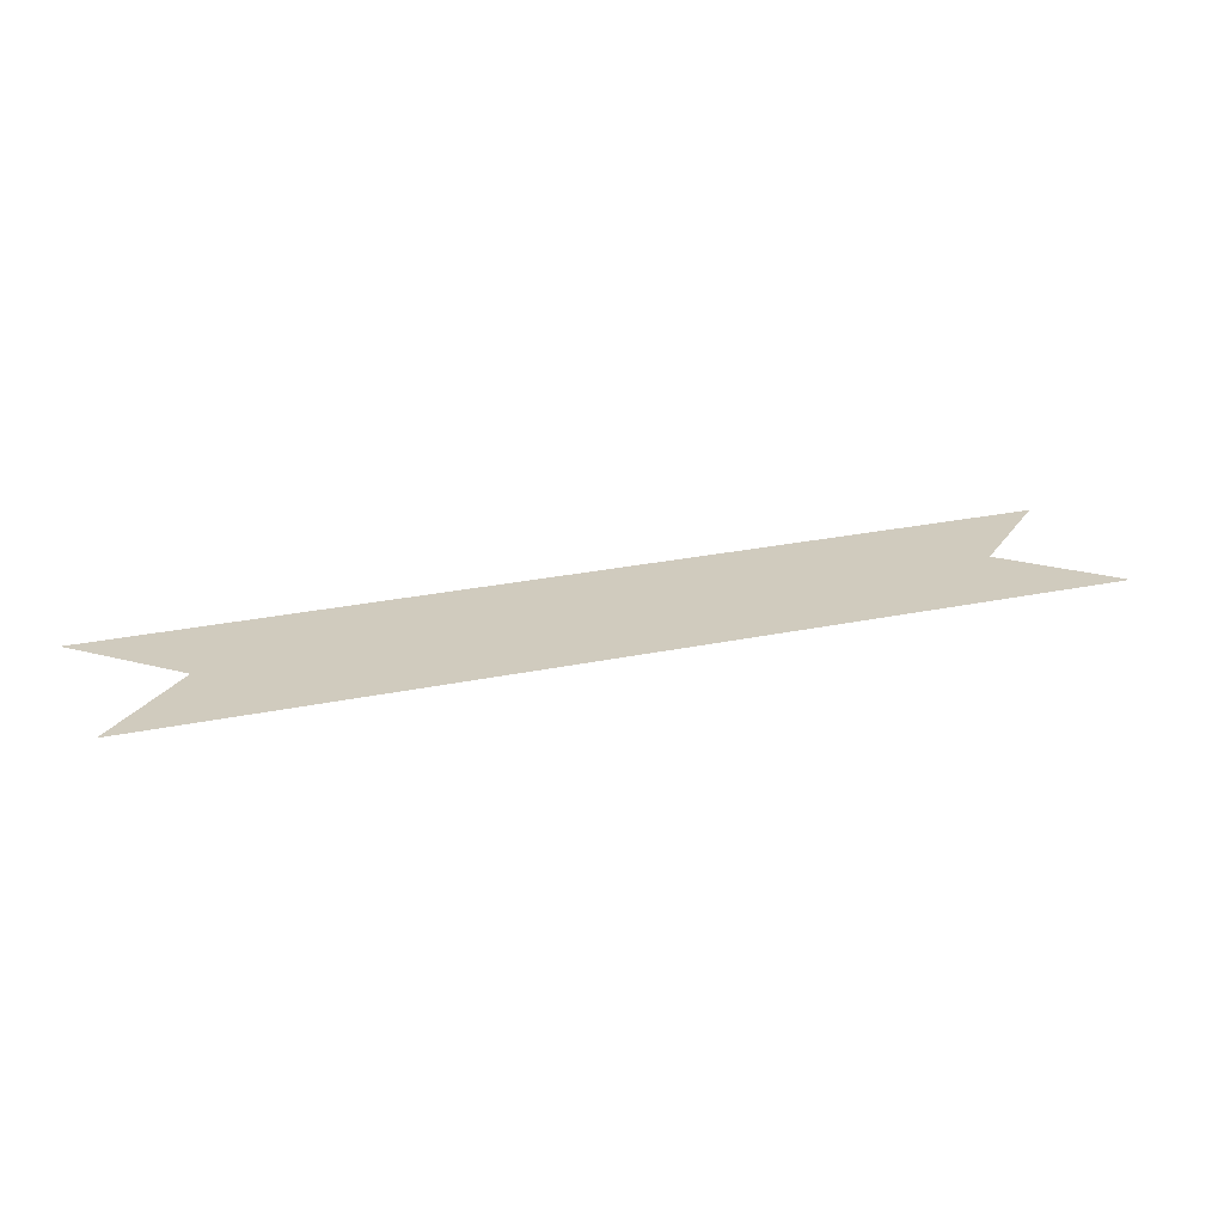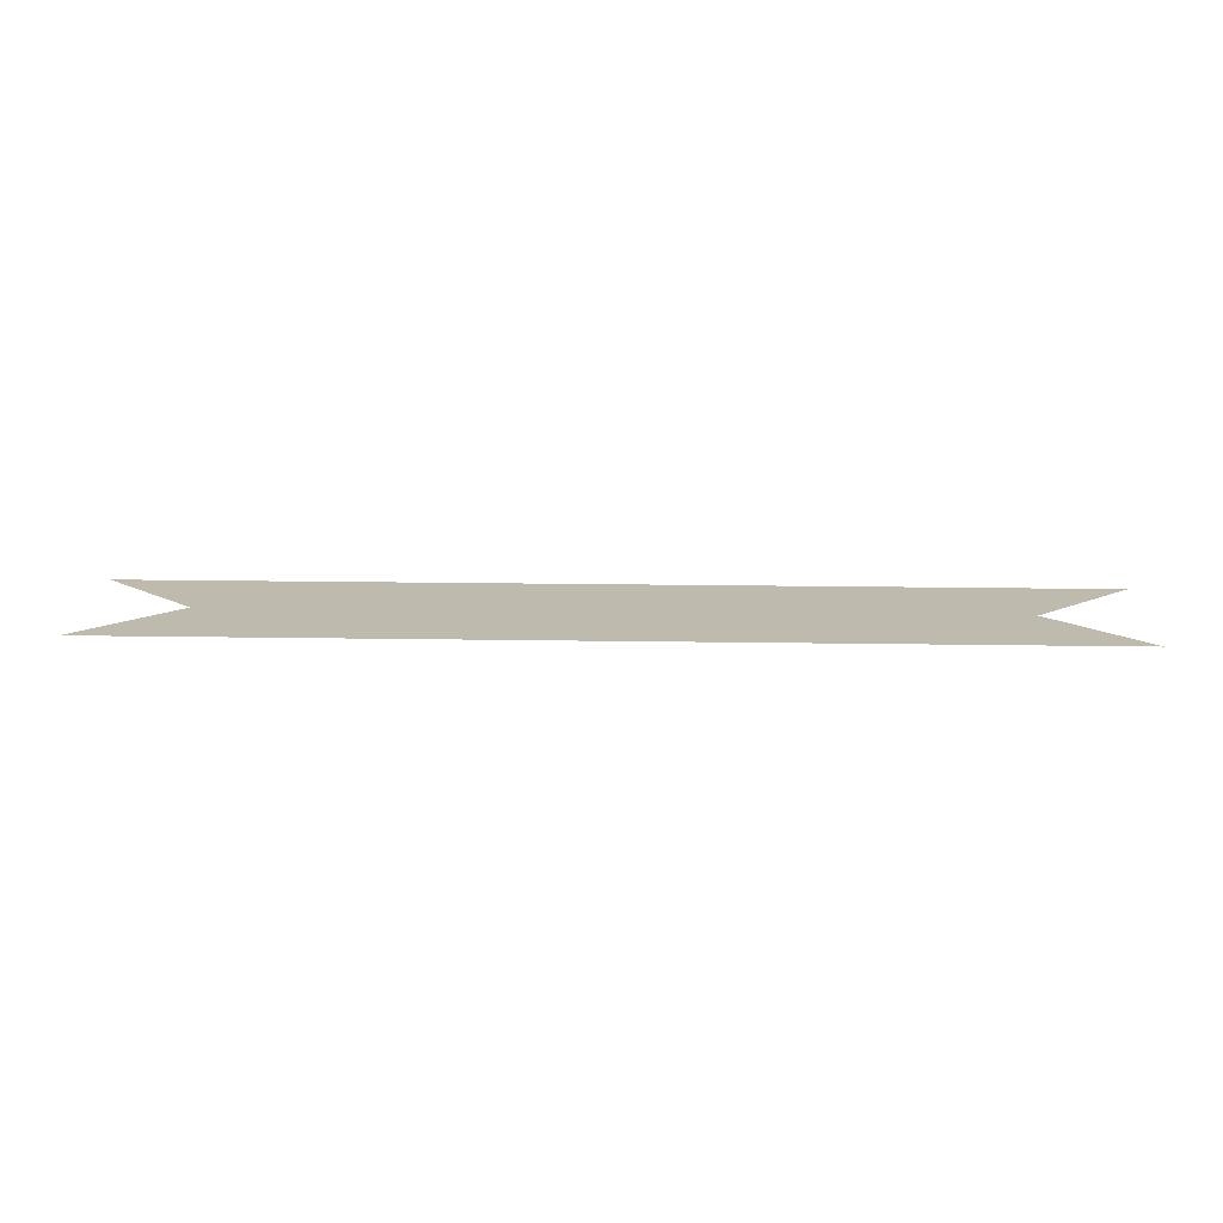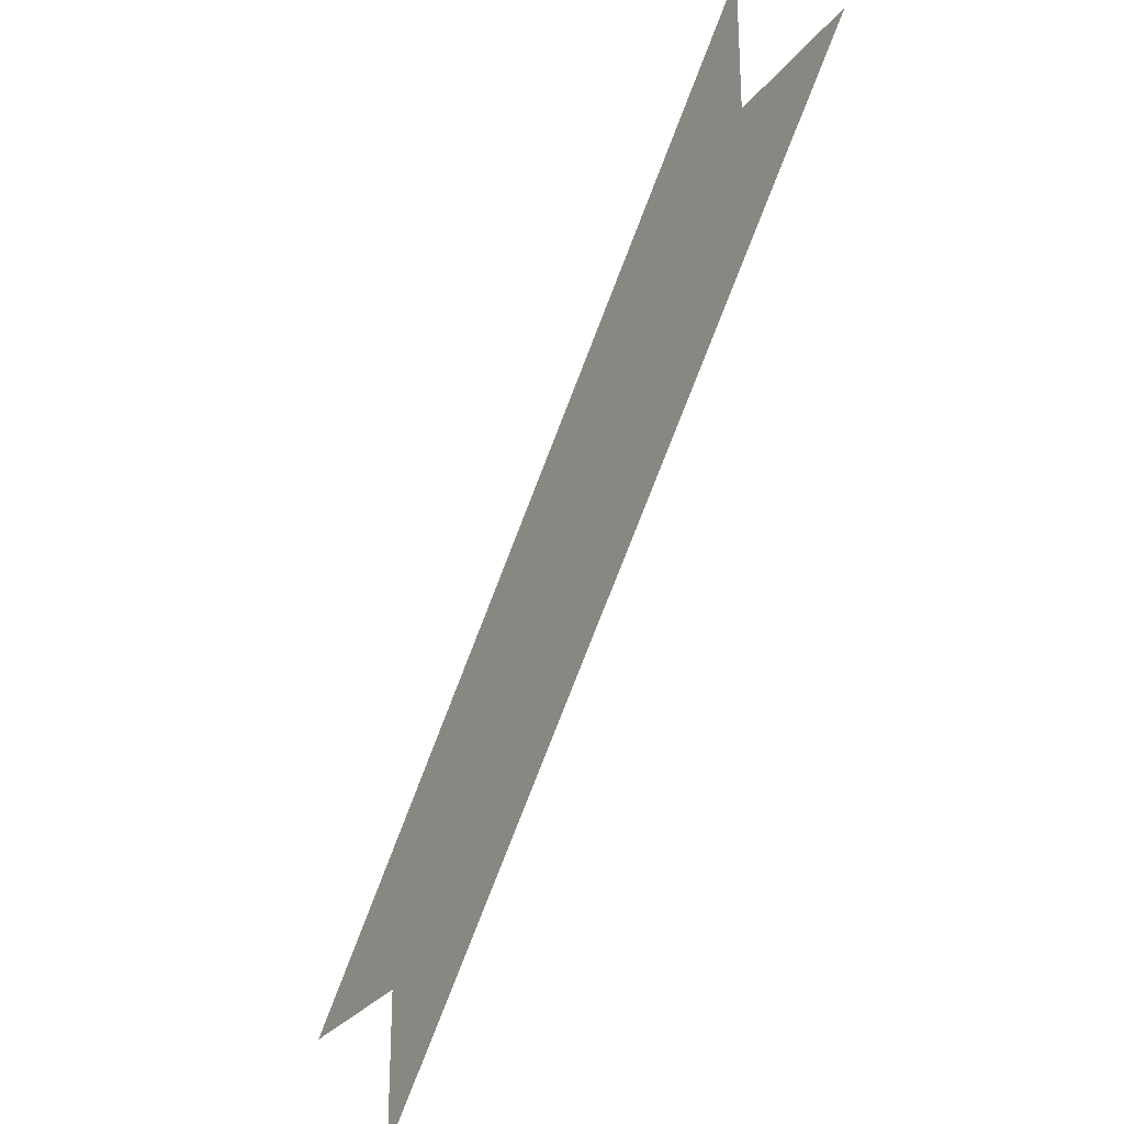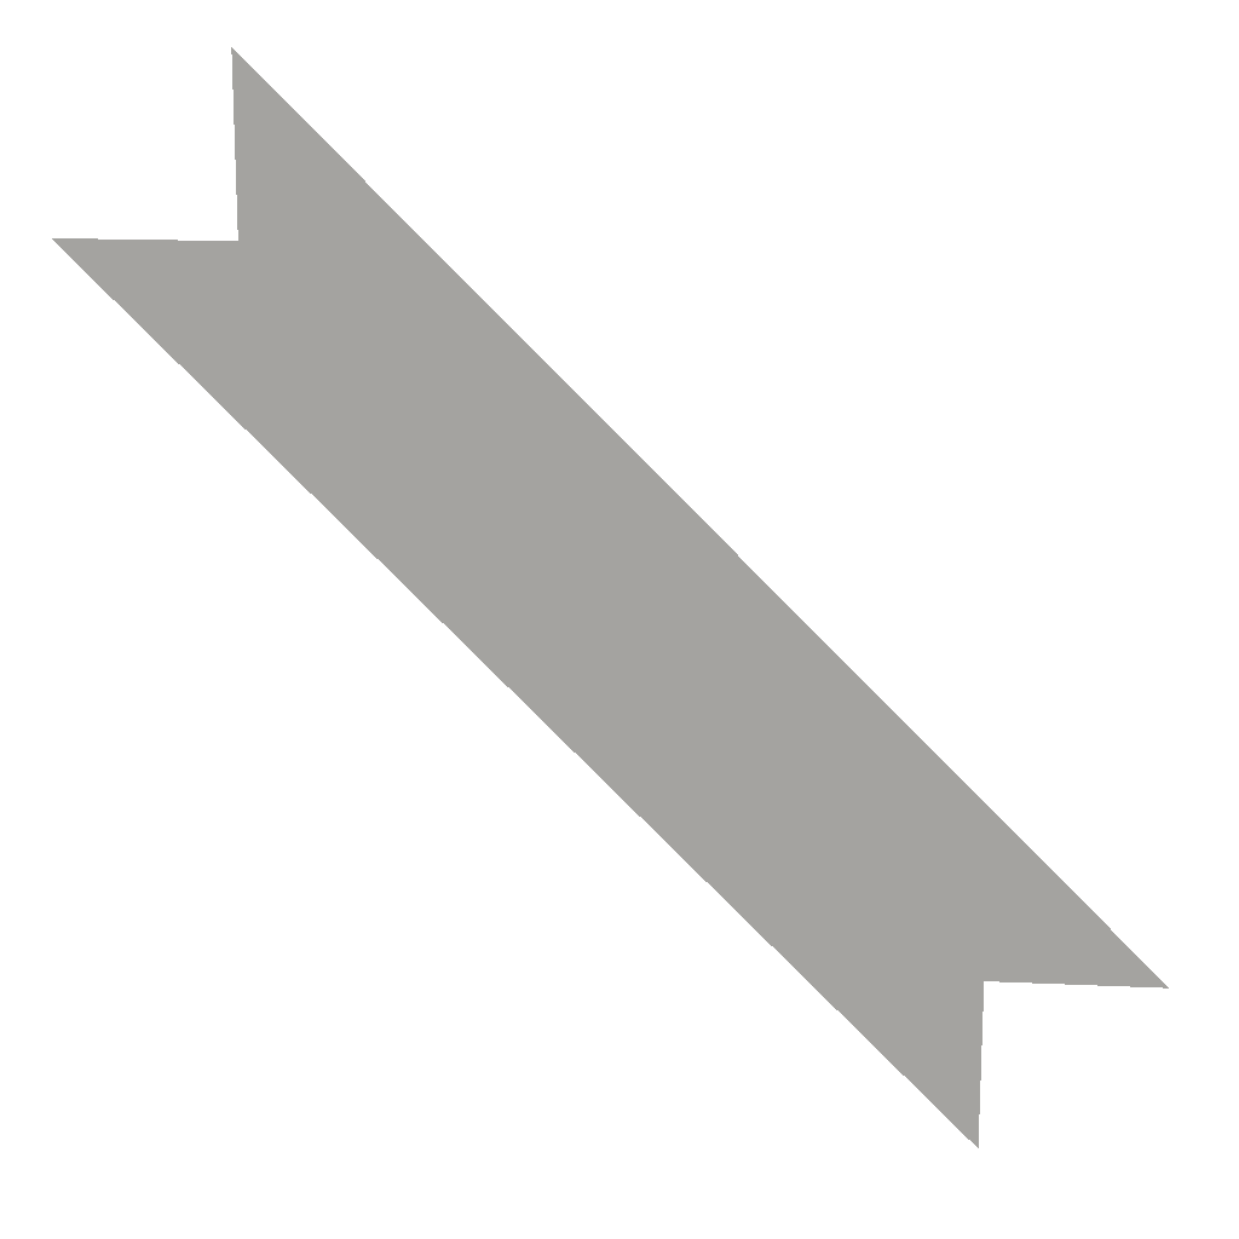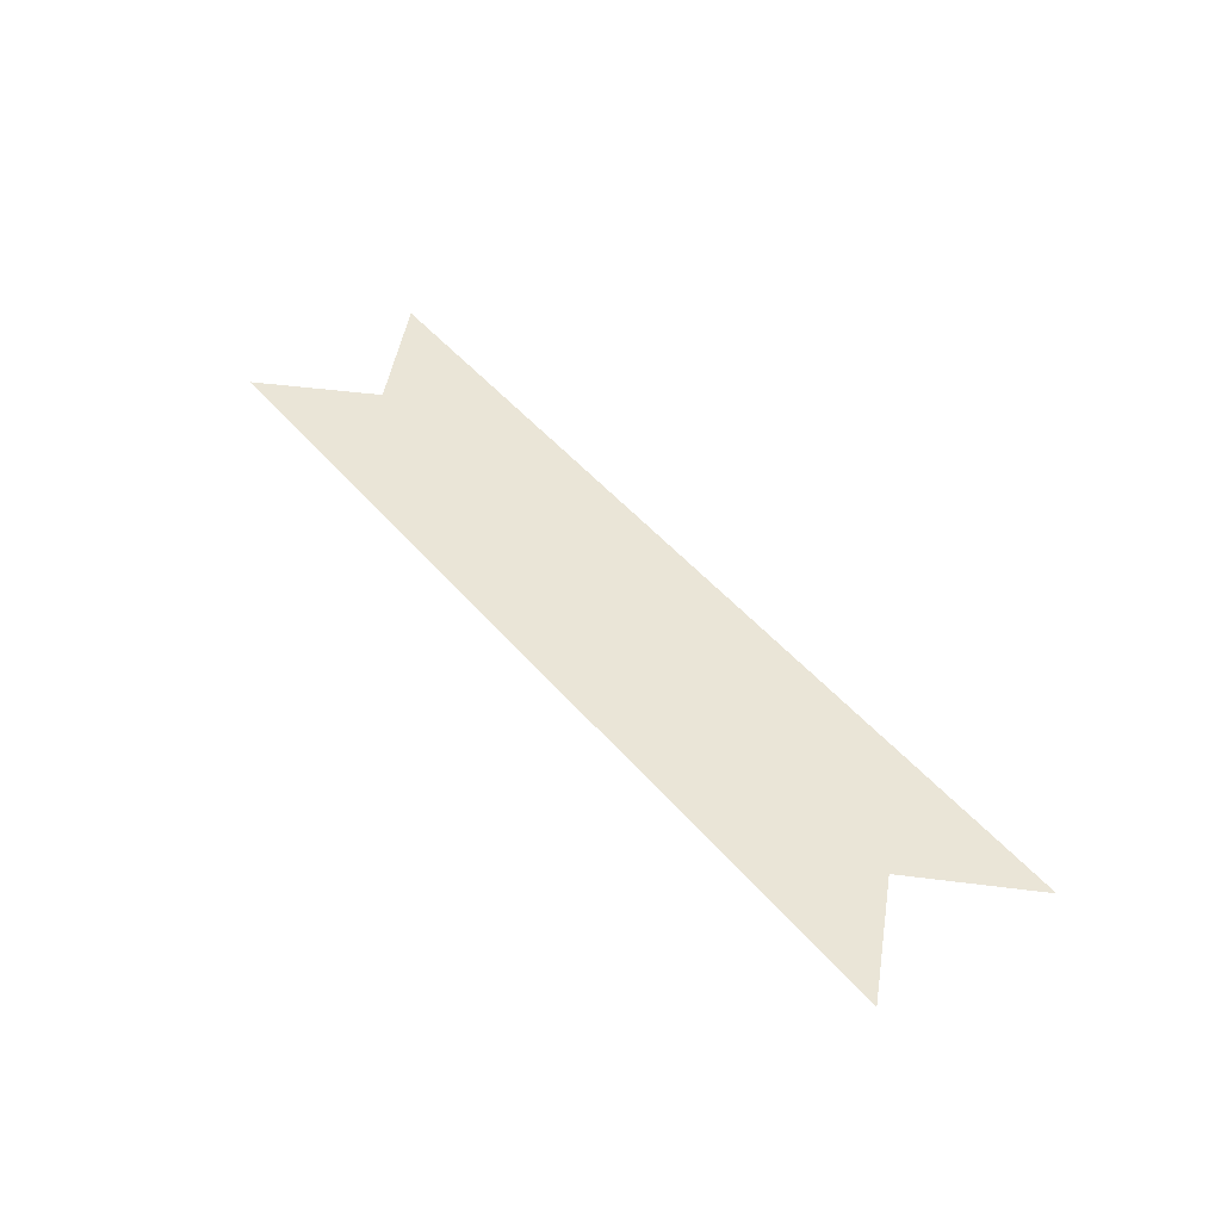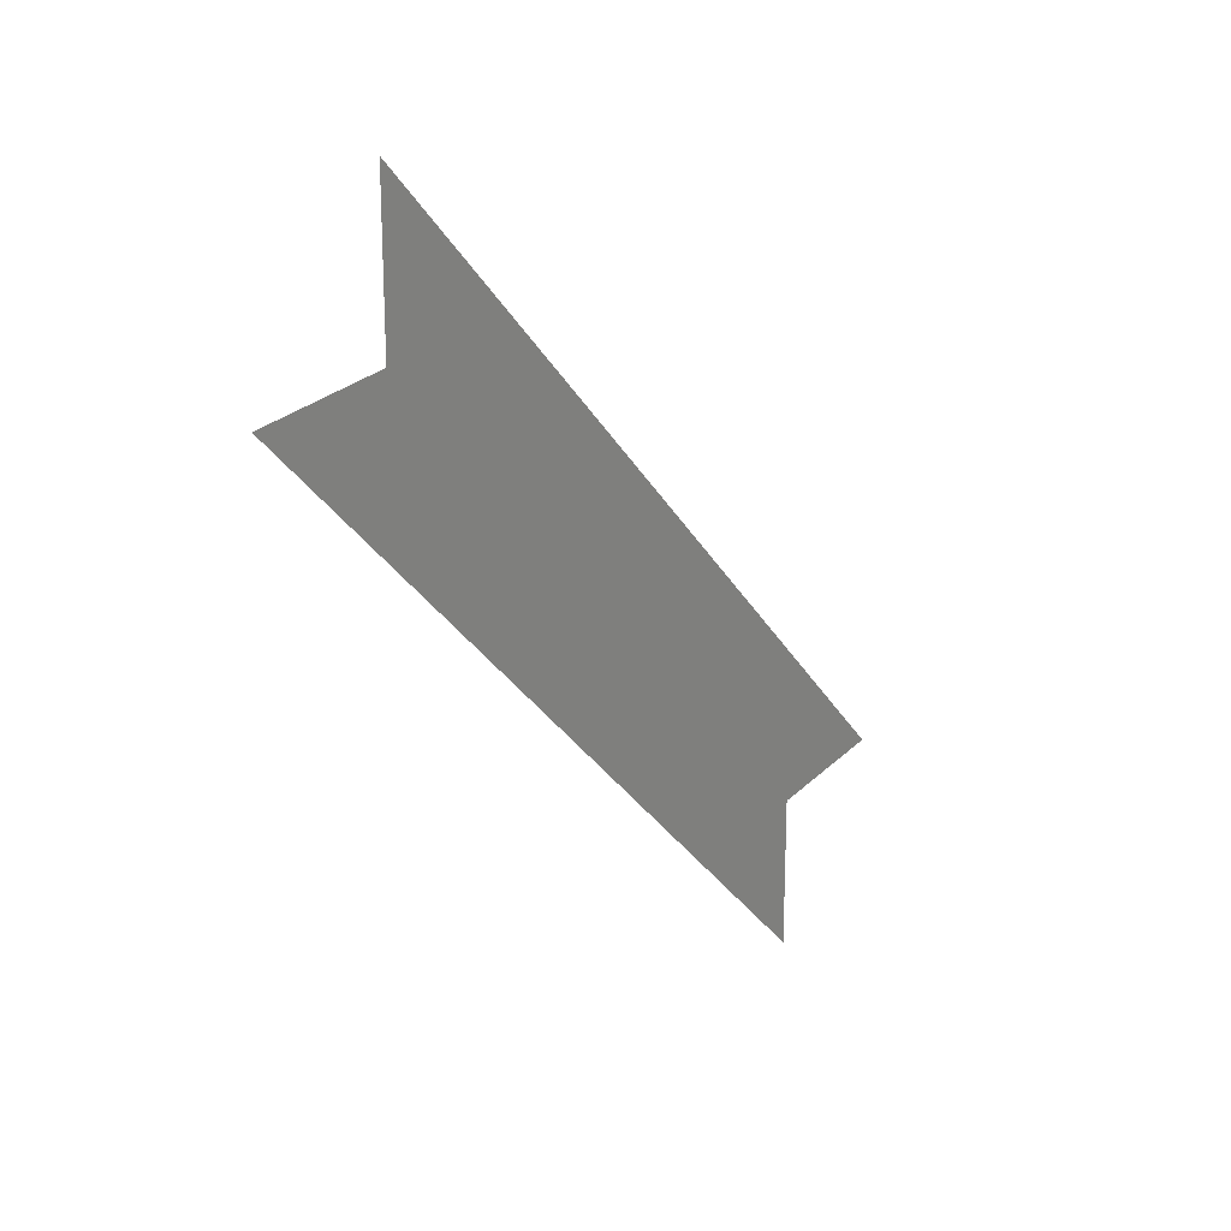
<metadata>
{"format":"obj","ext":"obj","renderer":"f3d","projection":"perspective","resolution":1024,"background":"white","views":[{"elev":23.5,"azim":-155.2,"up":"+Y"},{"elev":15.5,"azim":47.1,"up":"+Y"},{"elev":-30.1,"azim":-120.9,"up":"+Z"},{"elev":16.0,"azim":5.5,"up":"+Z"},{"elev":44.0,"azim":-81.3,"up":"+Y"},{"elev":23.9,"azim":-58.2,"up":"+Z"}]}
</metadata>
<code>
v 1.594 0 2.062
v 2.062 0 1.594
v 2.062 0 1.688
v 1.688 0 2.062
v 1.688 0 2.156
v 2.156 0 1.688
f 1 2 3
f 1 3 4
f 4 3 5
f 5 3 6

</code>
